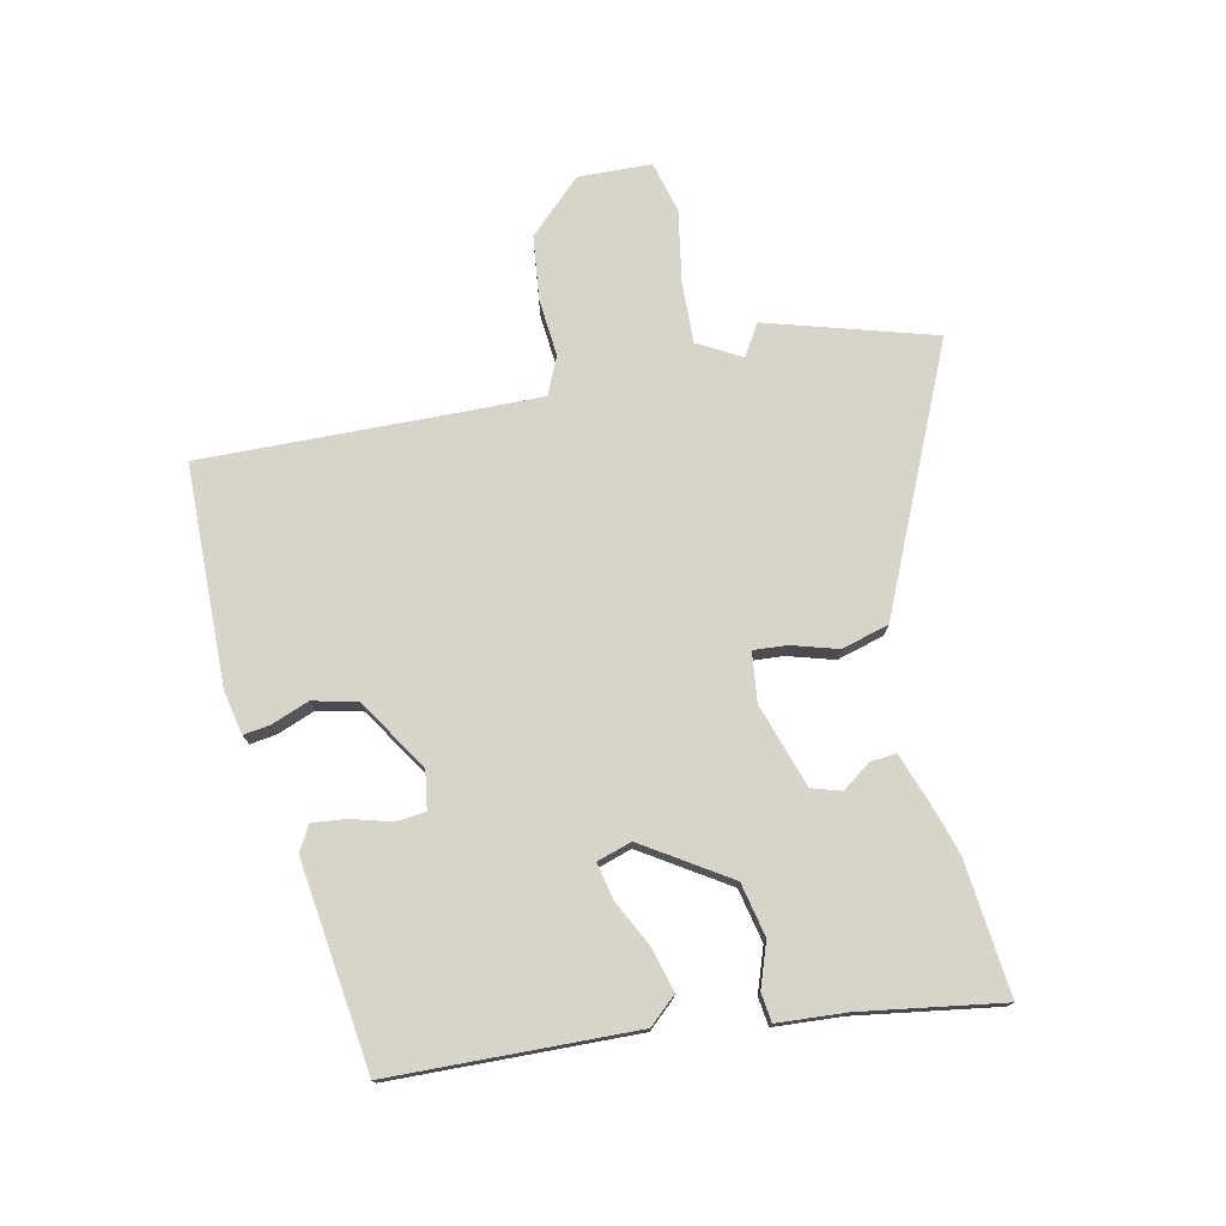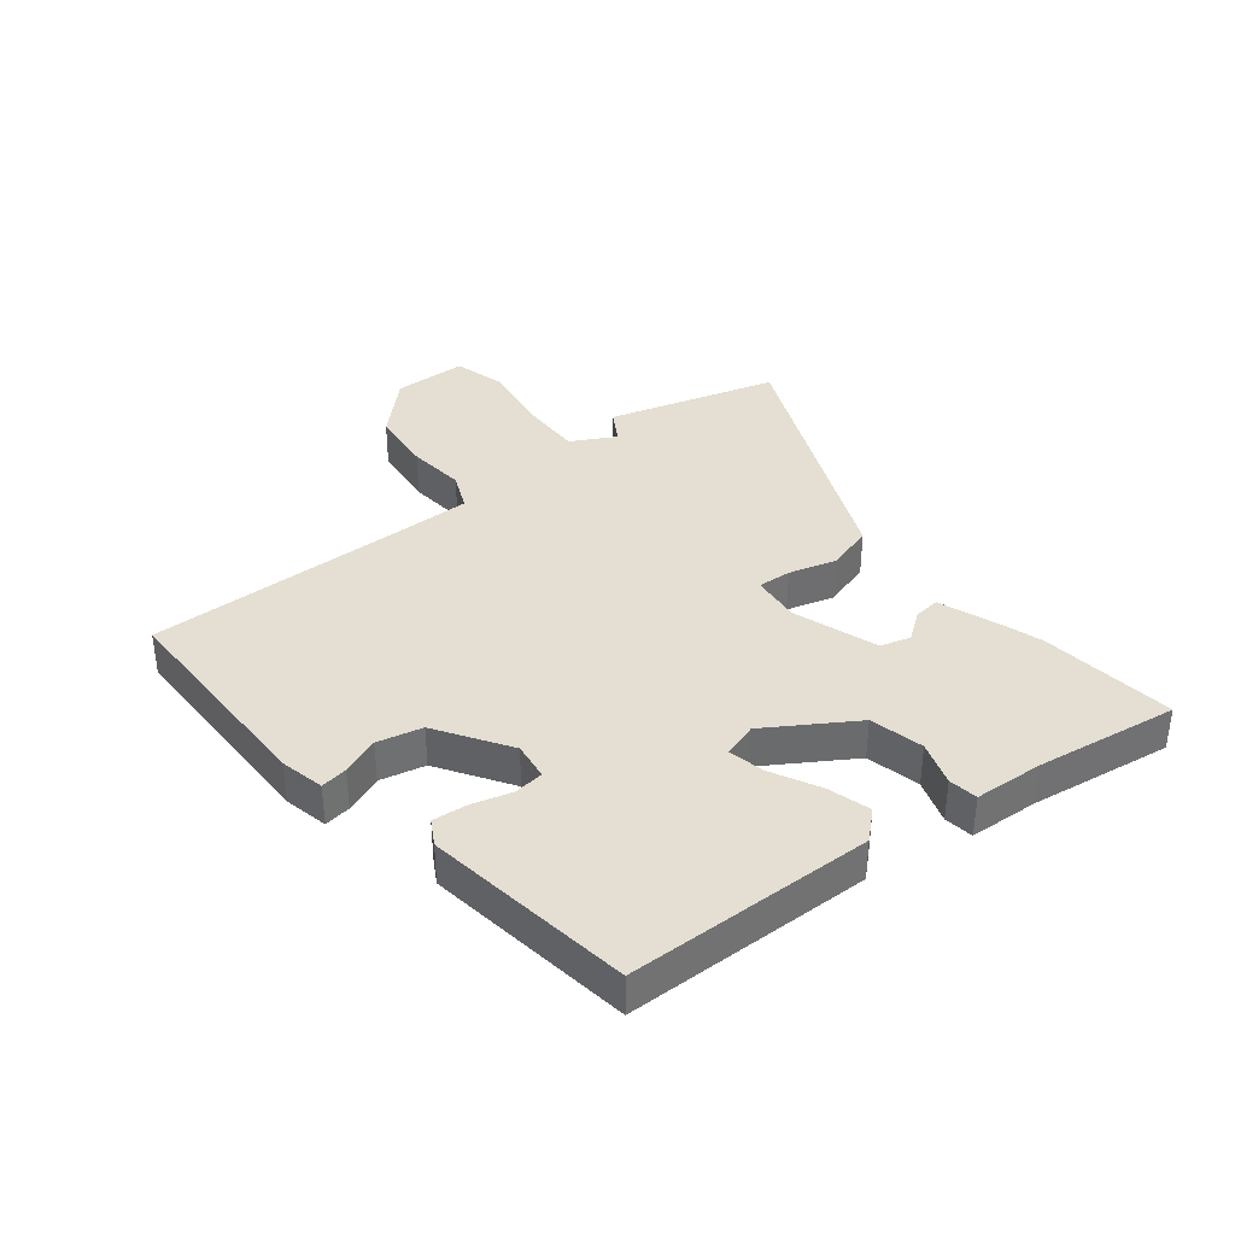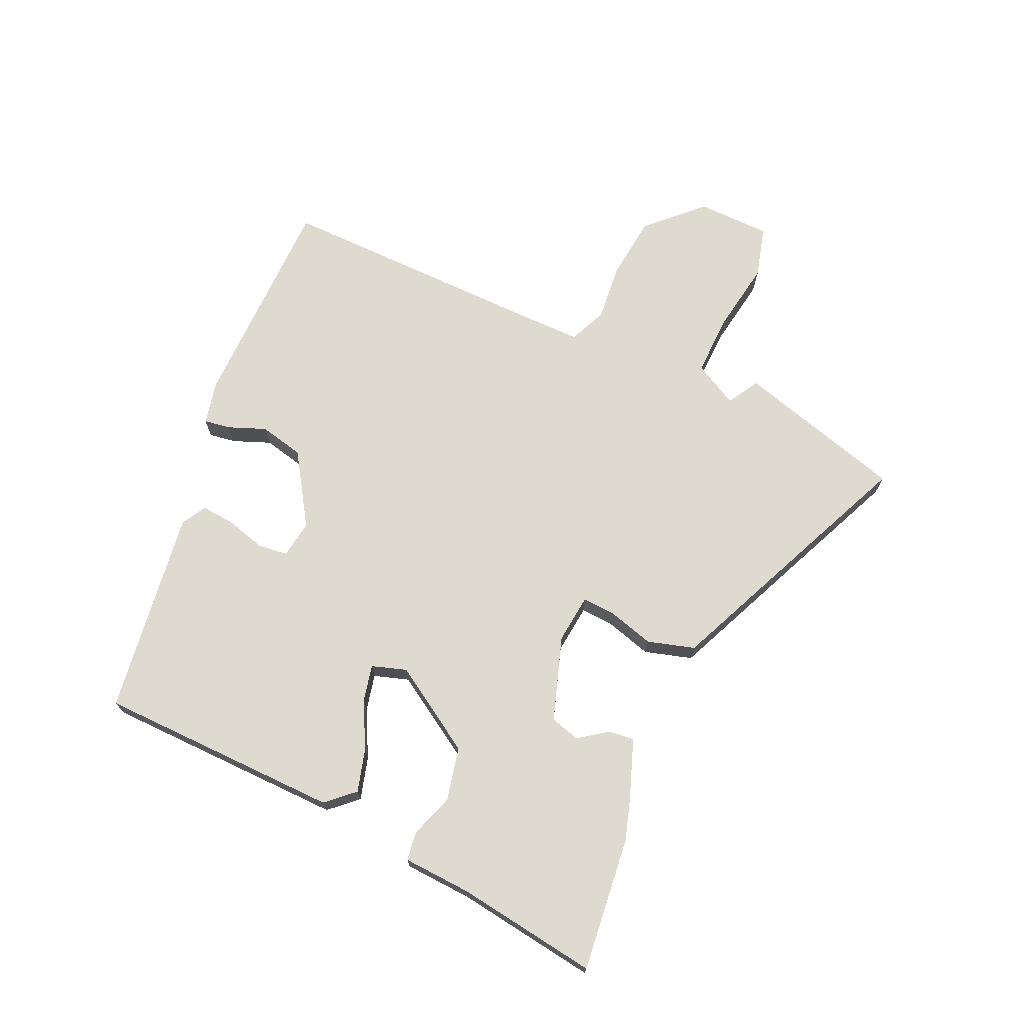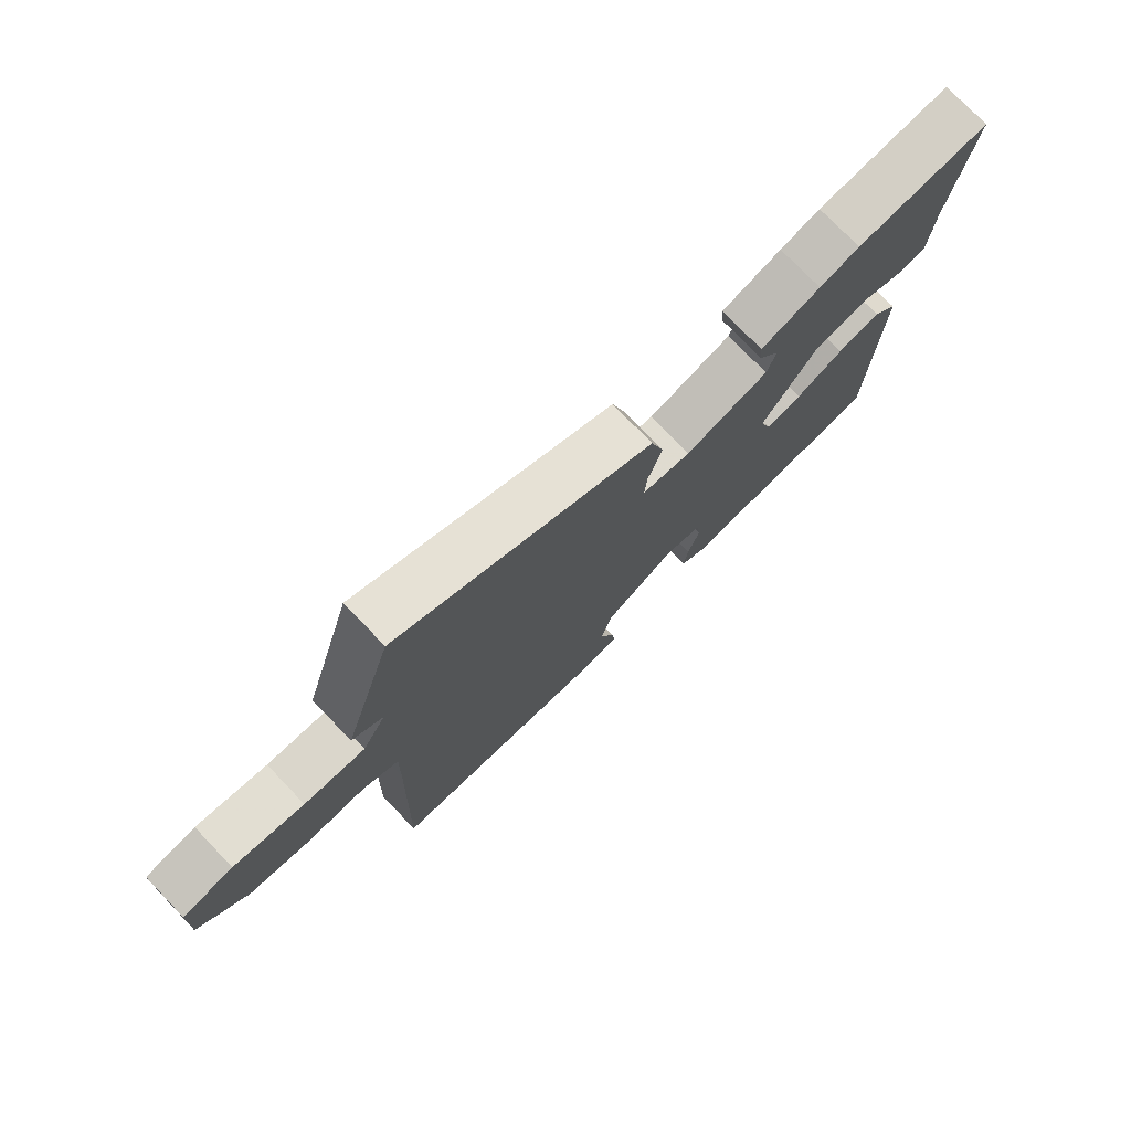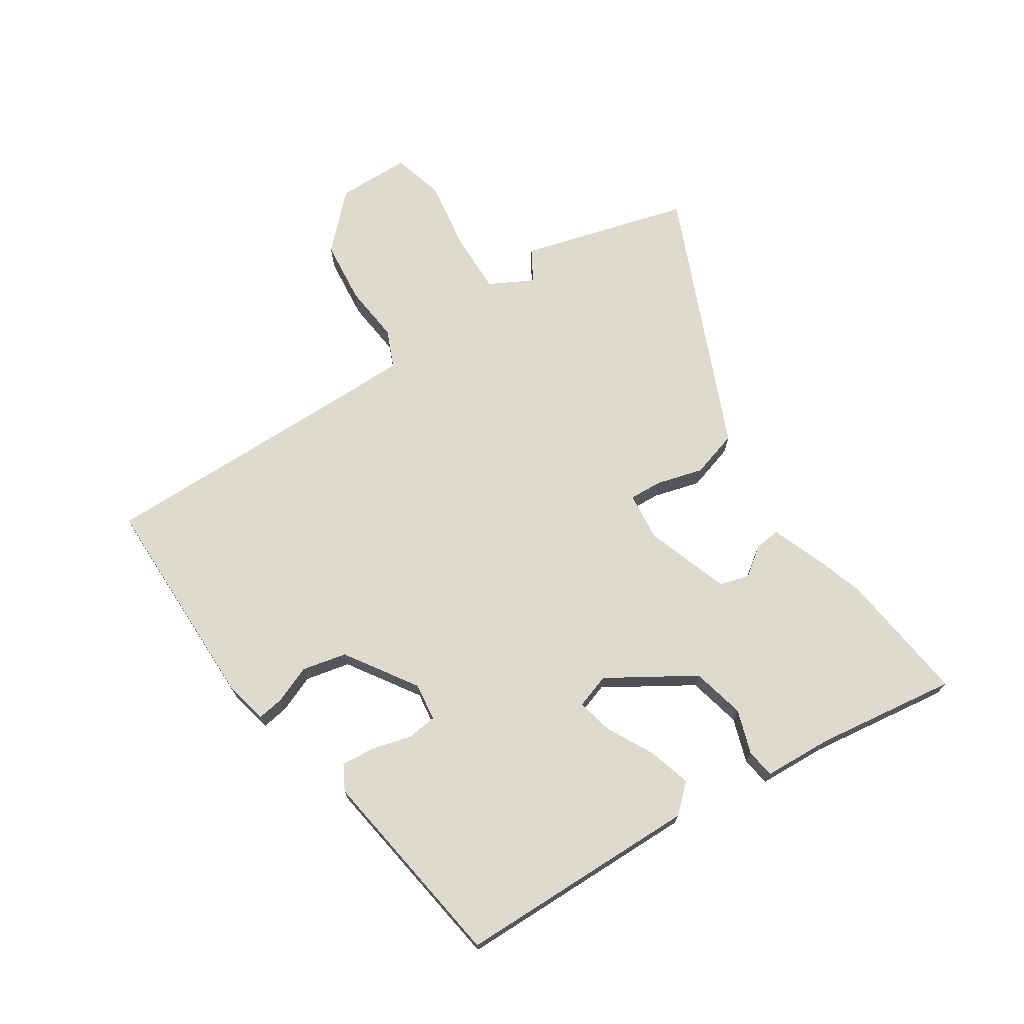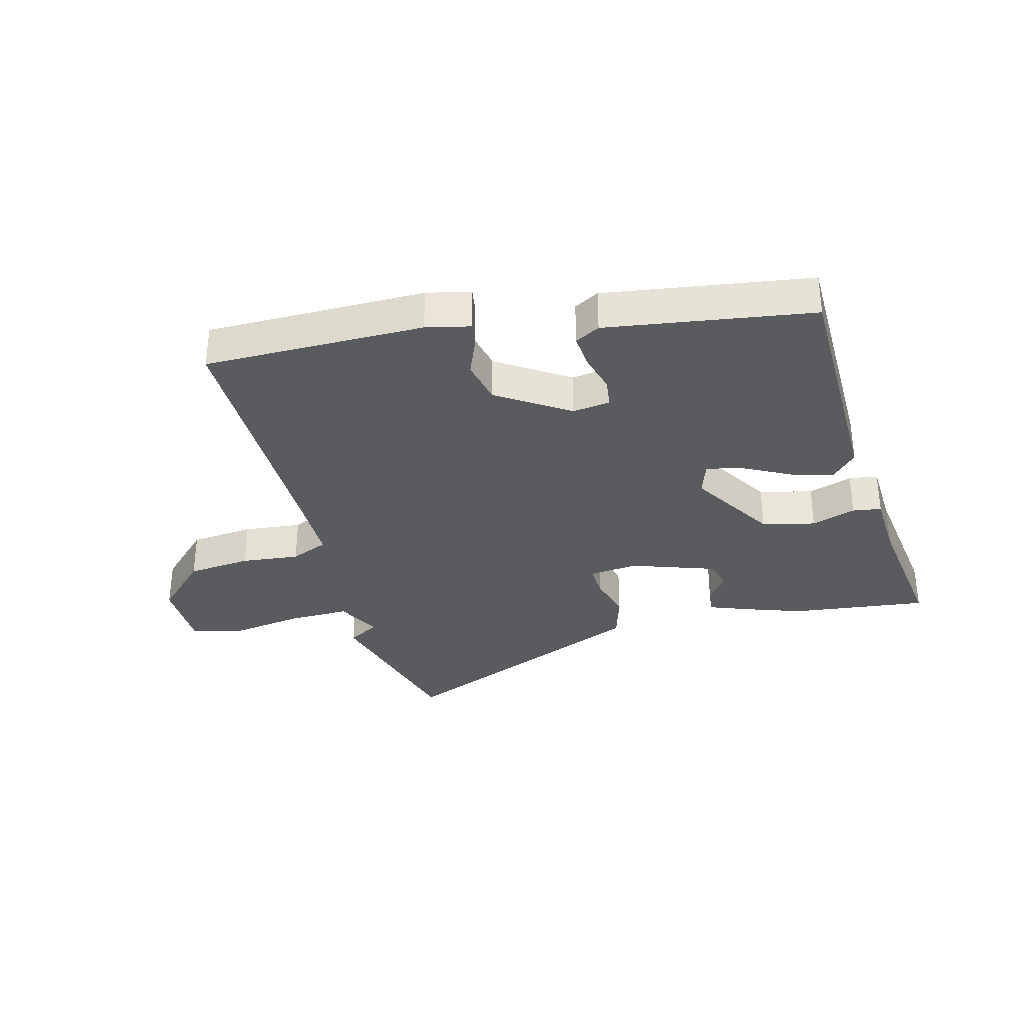
<metadata>
{"format":"obj","ext":"obj","renderer":"f3d","projection":"perspective","resolution":1024,"background":"white","views":[{"elev":75.5,"azim":-102.3,"up":"+Y"},{"elev":37.1,"azim":-129.3,"up":"+Y"},{"elev":71.0,"azim":-66.4,"up":"+Y"},{"elev":75.8,"azim":136.1,"up":"+Z"},{"elev":71.2,"azim":-124.3,"up":"+Y"},{"elev":-33.3,"azim":-166.5,"up":"+Y"}]}
</metadata>
<code>
v 0.452 0.07 0.66
v 0.535 0.07 0.382
v 0.483 0.07 0.35
v 0.523 0.07 0.278
v 0.626 0.07 0.282
v 0.745 0.07 0.303
v 0.831 0.07 0.281
v 0.835 0.07 0.159
v 0.751 0.07 0.071
v 0.645 0.07 0.058
v 0.548 0.07 0.066
v 0.486 0.07 0.038
v 0.488 0.07 -0.079
v 0.5 0.07 -0.521
v 0.134 0.07 -0.53
v 0.061 0.07 -0.515
v 0.067 0.07 -0.471
v 0.091 0.07 -0.408
v 0.073 0.07 -0.334
v -0.047 0.07 -0.259
v -0.11 0.07 -0.269
v -0.115 0.07 -0.319
v -0.096 0.07 -0.384
v -0.09 0.07 -0.441
v -0.131 0.07 -0.465
v -0.475 0.07 -0.422
v -0.488 0.07 -0.016
v -0.447 0.07 0.03
v -0.376 0.07 0.011
v -0.297 0.07 -0.028
v -0.236 0.07 -0.041
v -0.218 0.07 0.017
v -0.309 0.07 0.158
v -0.398 0.07 0.177
v -0.471 0.07 0.151
v -0.519 0.07 0.157
v -0.527 0.07 0.271
v -0.564 0.07 0.506
v -0.34 0.07 0.484
v -0.273 0.07 0.464
v -0.173 0.07 0.429
v -0.177 0.07 0.386
v -0.211 0.07 0.338
v -0.196 0.07 0.289
v -0.056 0.07 0.244
v 0.026 0.07 0.254
v 0.022 0.07 0.309
v -0.001 0.07 0.386
v 0.021 0.07 0.465
v 0.156 0.07 0.526
v 0.452 0 0.66
v 0.535 0 0.382
v 0.483 0 0.35
v 0.523 0 0.278
v 0.626 0 0.282
v 0.745 0 0.303
v 0.831 0 0.281
v 0.835 0 0.159
v 0.751 0 0.071
v 0.645 0 0.058
v 0.548 0 0.066
v 0.486 0 0.038
v 0.488 0 -0.079
v 0.5 0 -0.521
v 0.134 0 -0.53
v 0.061 0 -0.515
v 0.067 0 -0.471
v 0.091 0 -0.408
v 0.073 0 -0.334
v -0.047 0 -0.259
v -0.11 0 -0.269
v -0.115 0 -0.319
v -0.096 0 -0.384
v -0.09 0 -0.441
v -0.131 0 -0.465
v -0.475 0 -0.422
v -0.488 0 -0.016
v -0.447 0 0.03
v -0.376 0 0.011
v -0.297 0 -0.028
v -0.236 0 -0.041
v -0.218 0 0.017
v -0.309 0 0.158
v -0.398 0 0.177
v -0.471 0 0.151
v -0.519 0 0.157
v -0.527 0 0.271
v -0.564 0 0.506
v -0.34 0 0.484
v -0.273 0 0.464
v -0.173 0 0.429
v -0.177 0 0.386
v -0.211 0 0.338
v -0.196 0 0.289
v -0.056 0 0.244
v 0.026 0 0.254
v 0.022 0 0.309
v -0.001 0 0.386
v 0.021 0 0.465
v 0.156 0 0.526
f 47 48 49 50
f 1 2 3
f 50 1 3
f 47 50 3
f 46 47 3
f 41 42 43
f 40 41 43
f 39 40 43
f 38 39 43
f 37 38 43
f 37 43 44
f 36 37 44
f 35 36 44
f 34 35 44
f 33 34 44 45
f 28 29 30
f 27 28 30
f 26 27 30
f 25 26 30
f 24 25 30
f 23 24 30
f 22 23 30
f 21 22 30 31
f 20 21 31 32
f 16 17 18
f 15 16 18
f 14 15 18
f 13 14 18
f 12 13 18 19
f 9 10 11
f 8 9 11
f 7 8 11
f 6 7 11
f 5 6 11
f 4 5 11 12
f 19 20 32
f 12 19 32
f 4 12 32
f 3 4 32
f 46 3 32
f 32 33 45 46
f 100 99 98 97
f 53 52 51
f 53 51 100
f 53 100 97
f 53 97 96
f 93 92 91
f 93 91 90
f 93 90 89
f 93 89 88
f 93 88 87
f 94 93 87
f 94 87 86
f 94 86 85
f 94 85 84
f 95 94 84 83
f 80 79 78
f 80 78 77
f 80 77 76
f 80 76 75
f 80 75 74
f 80 74 73
f 80 73 72
f 81 80 72 71
f 82 81 71 70
f 68 67 66
f 68 66 65
f 68 65 64
f 68 64 63
f 69 68 63 62
f 61 60 59
f 61 59 58
f 61 58 57
f 61 57 56
f 61 56 55
f 62 61 55 54
f 82 70 69
f 82 69 62
f 82 62 54
f 82 54 53
f 82 53 96
f 96 95 83 82
f 1 51 52 2
f 2 52 53 3
f 3 53 54 4
f 4 54 55 5
f 5 55 56 6
f 6 56 57 7
f 7 57 58 8
f 8 58 59 9
f 9 59 60 10
f 10 60 61 11
f 11 61 62 12
f 12 62 63 13
f 13 63 64 14
f 14 64 65 15
f 15 65 66 16
f 16 66 67 17
f 17 67 68 18
f 18 68 69 19
f 19 69 70 20
f 20 70 71 21
f 21 71 72 22
f 22 72 73 23
f 23 73 74 24
f 24 74 75 25
f 25 75 76 26
f 26 76 77 27
f 27 77 78 28
f 28 78 79 29
f 29 79 80 30
f 30 80 81 31
f 31 81 82 32
f 32 82 83 33
f 33 83 84 34
f 34 84 85 35
f 35 85 86 36
f 36 86 87 37
f 37 87 88 38
f 38 88 89 39
f 39 89 90 40
f 40 90 91 41
f 41 91 92 42
f 42 92 93 43
f 43 93 94 44
f 44 94 95 45
f 45 95 96 46
f 46 96 97 47
f 47 97 98 48
f 48 98 99 49
f 49 99 100 50
f 50 100 51 1

</code>
